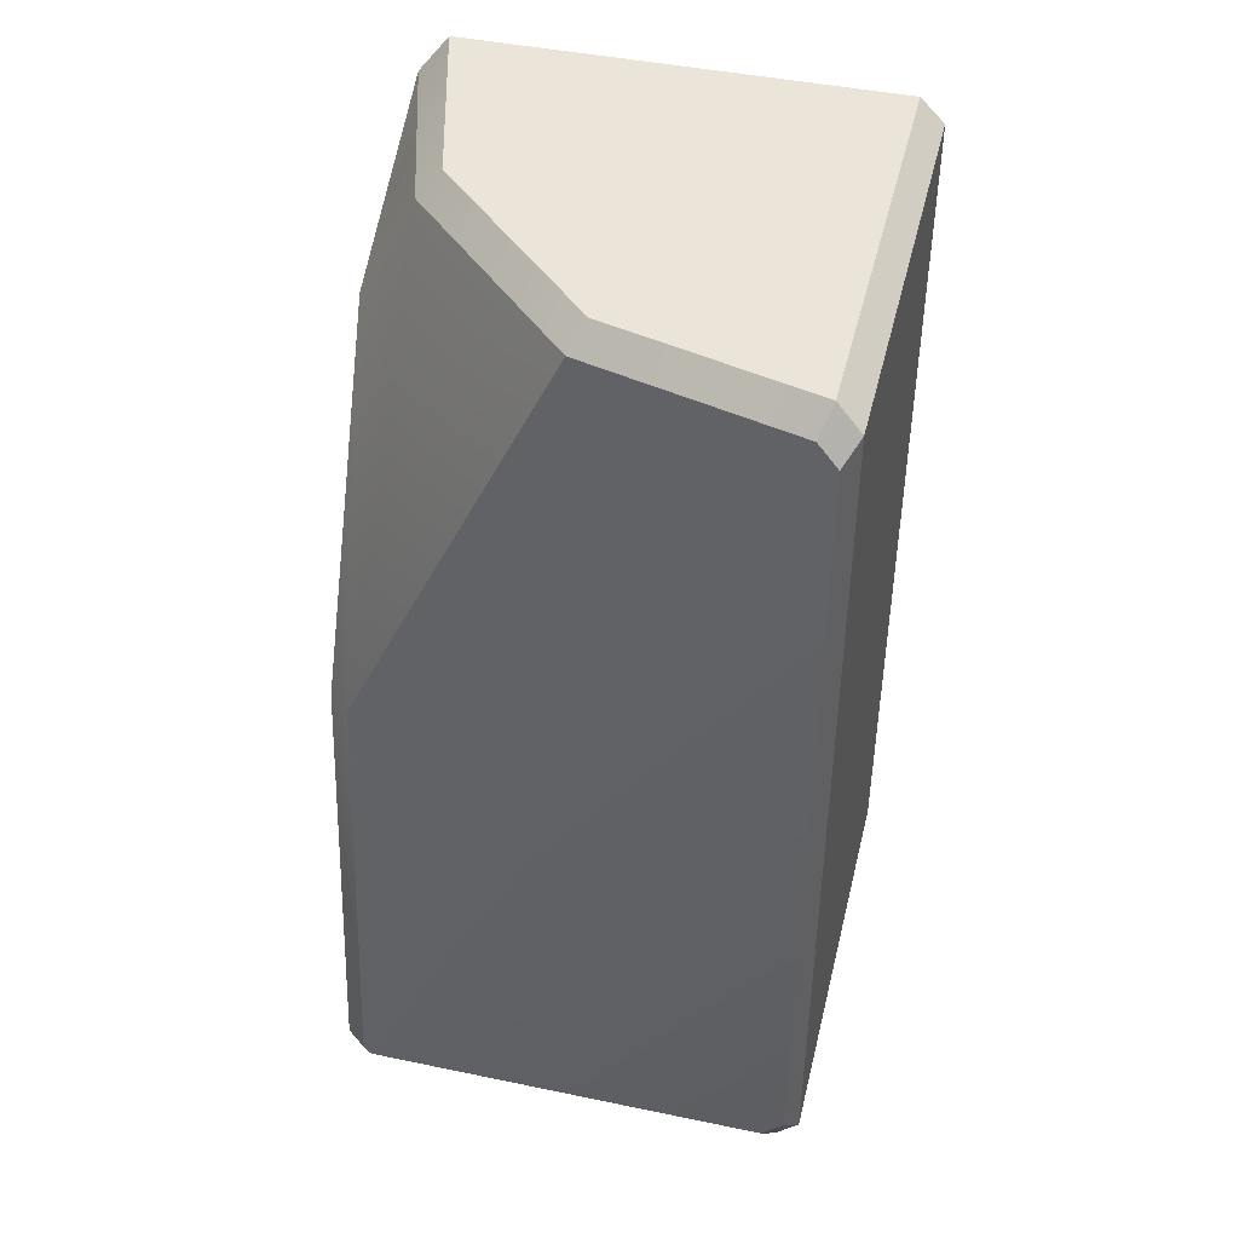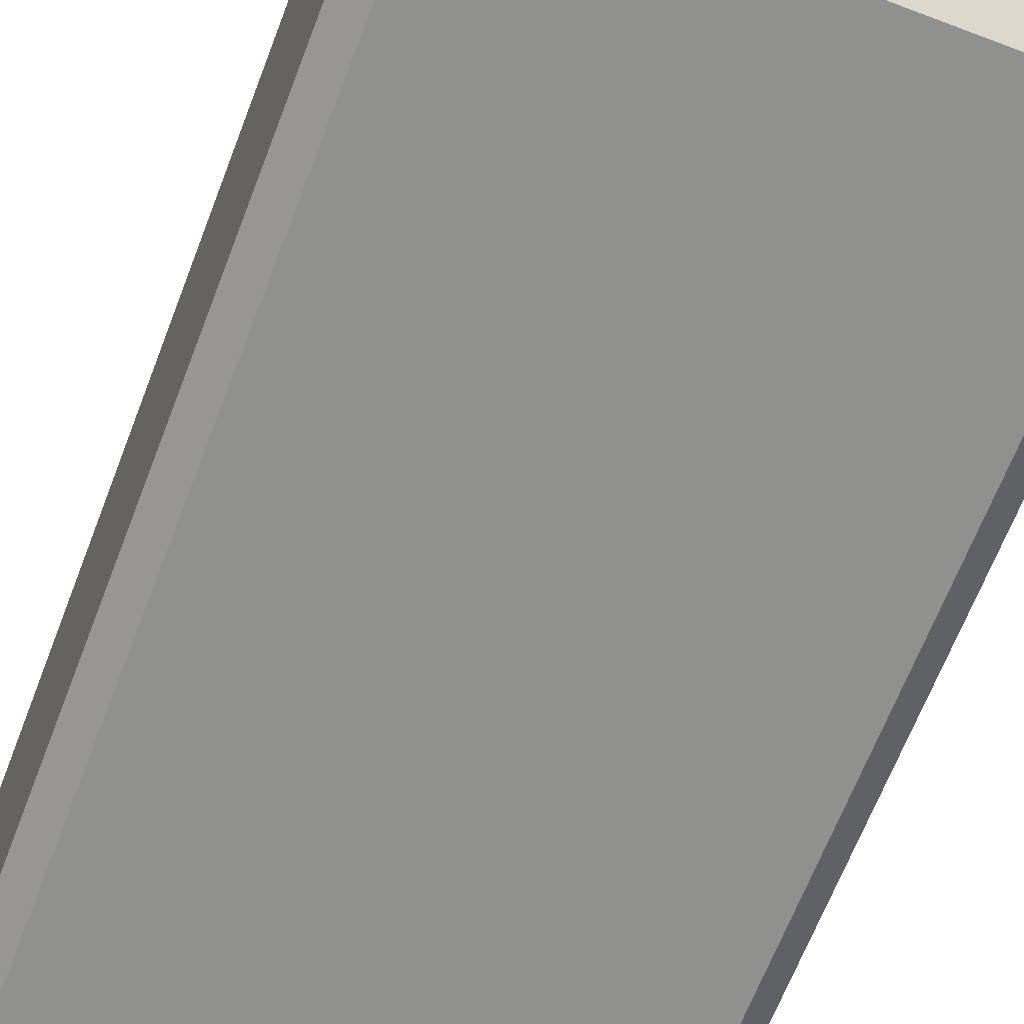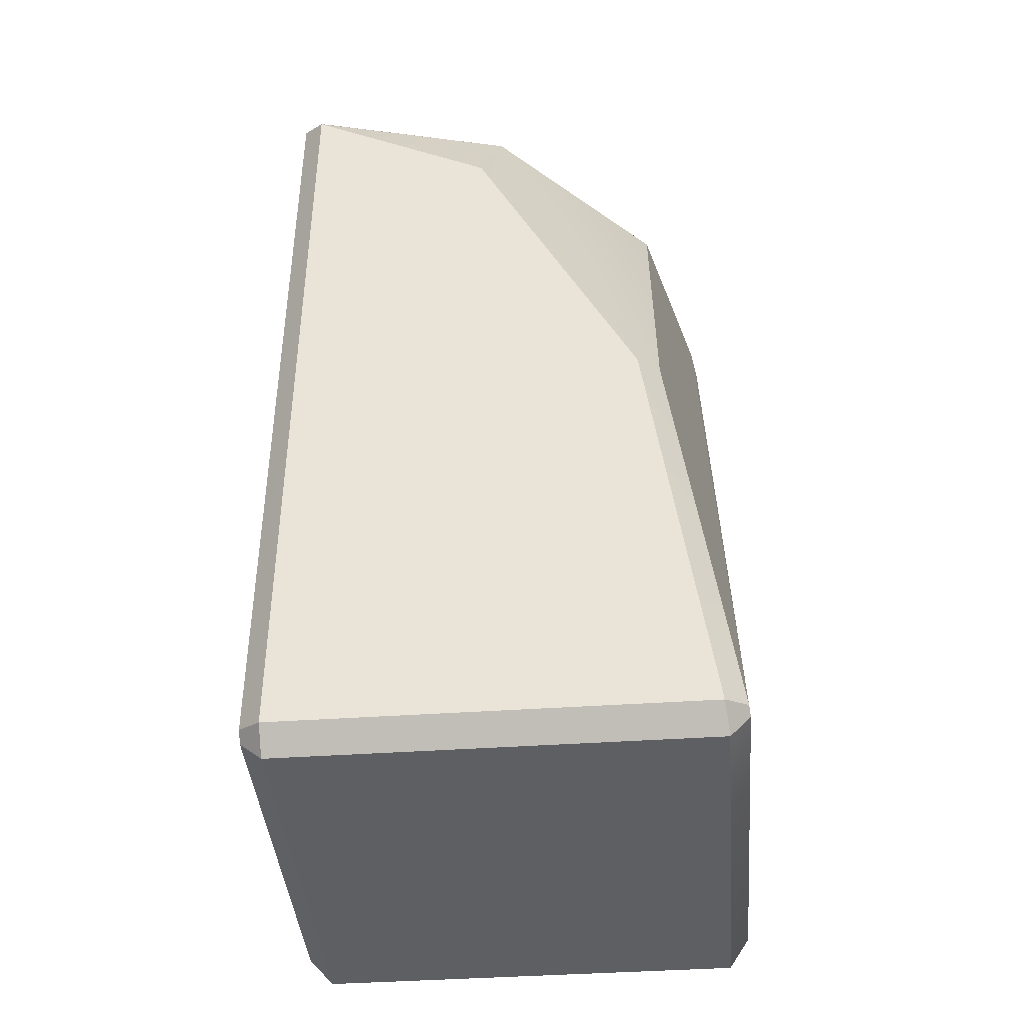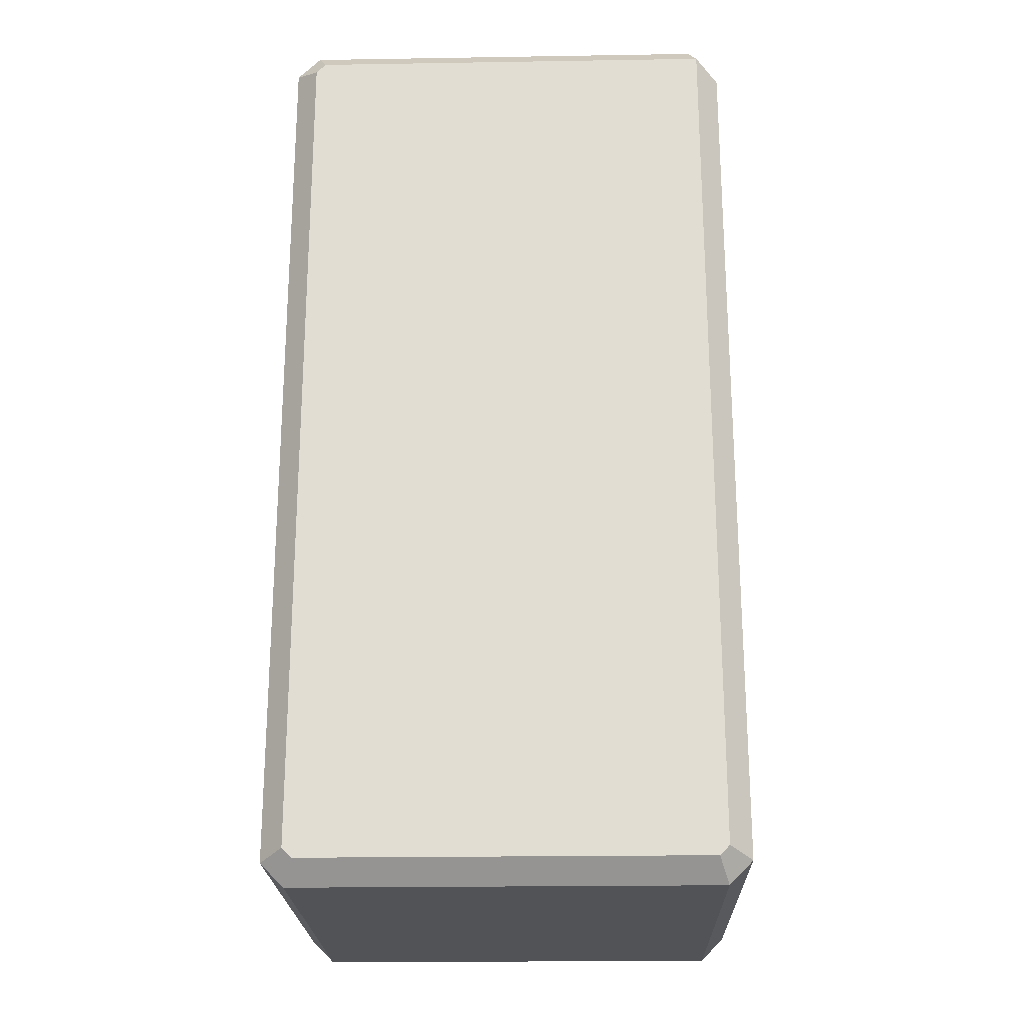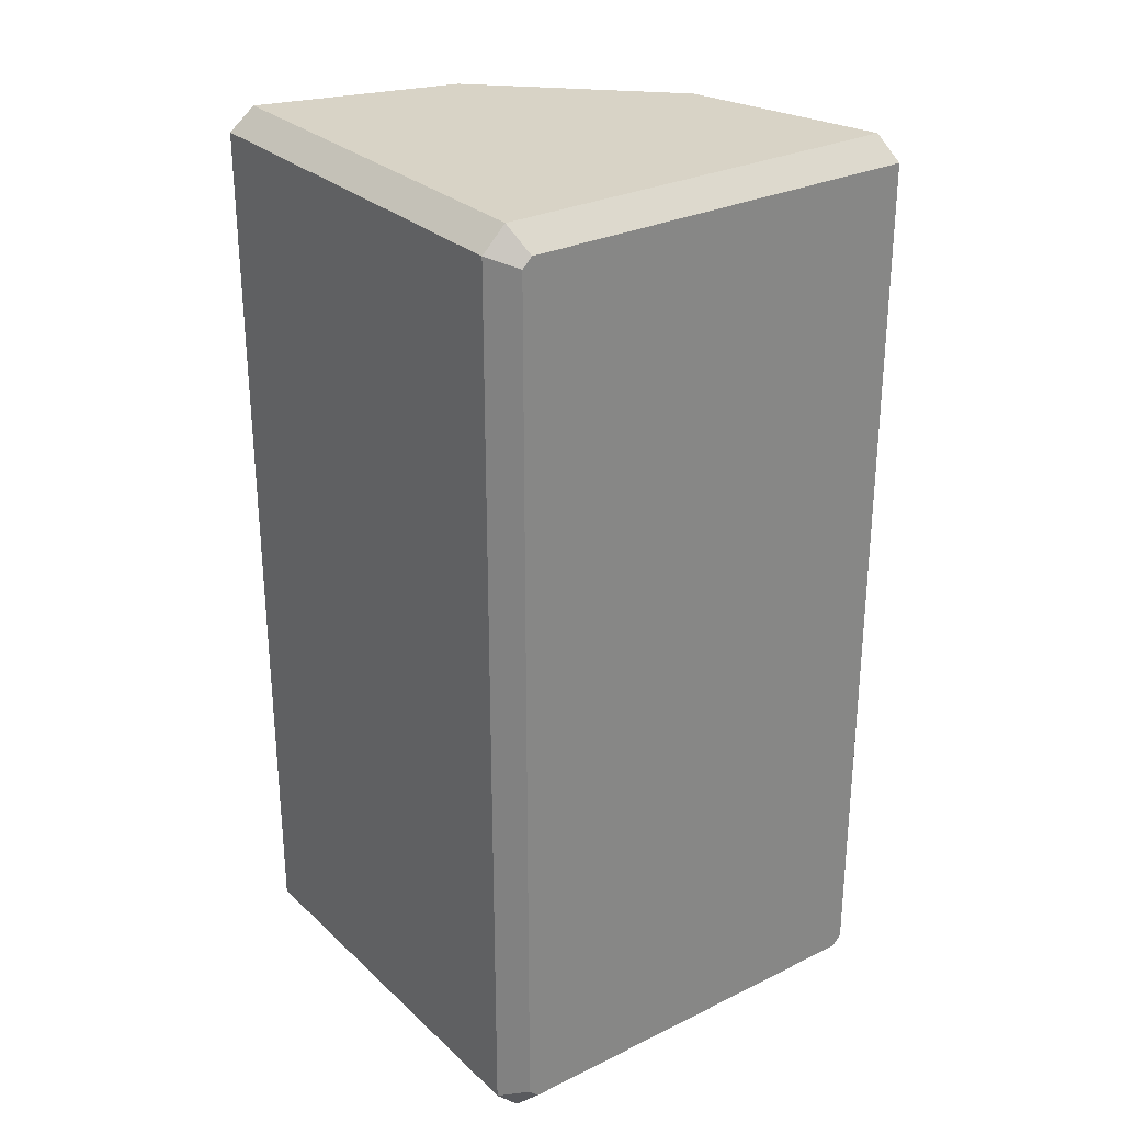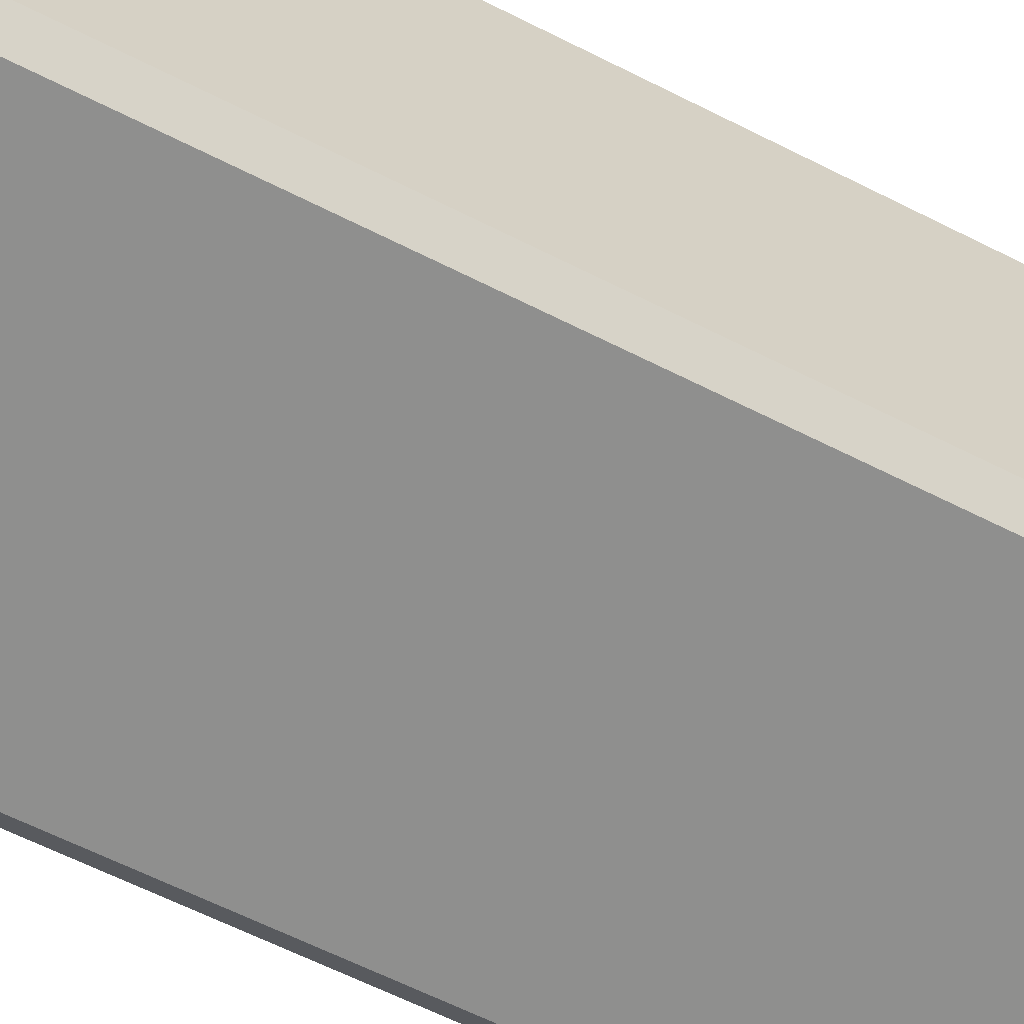
<metadata>
{"format":"obj","ext":"obj","renderer":"f3d","projection":"perspective","resolution":1024,"background":"white","views":[{"elev":44.6,"azim":-166.4,"up":"+Z"},{"elev":-65.5,"azim":-20.9,"up":"+Y"},{"elev":-41.6,"azim":94.8,"up":"+Z"},{"elev":-22.4,"azim":1.6,"up":"+Z"},{"elev":28.2,"azim":-36.4,"up":"+Z"},{"elev":-65.3,"azim":-116.7,"up":"+Y"}]}
</metadata>
<code>
o SomeRandomInvertedSlope
v 0.45 0.4906 -0.4296
v 0.5 0.4429 -0.45
v 0.45 0.366 0.5
v 0.5 0.3177 0.4849
v 0.5 -0.03762 1.195
v 0.4348 -0.45 1.5
v 0.45 -0.5 1.45
v 0.5 -0.45 1.416
v 0.45 -0.5 -0.4293
v 0.5 -0.45 -0.45
v 0.45 0.4496 -0.5
v 0.4335 0.4928 -0.4461
v -0.45 0.4496 -0.5
v -0.4256 0.4928 -0.4459
v 0.4293 -0.5 -0.45
v 0.45 -0.45 -0.5
v -0.4293 -0.5 -0.45
v -0.45 -0.45 -0.5
v -0.45 -0.45 1.5
v -0.4293 -0.5 1.45
v -0.5 -0.45 1.45
v -0.45 -0.5 1.429
v -0.5 -0.45 -0.45
v -0.45 -0.5 -0.4293
v 0.366 -0 1.45
v 0.3212 -0.02588 1.5
v 0 0.366 1.45
v -0.02738 0.3227 1.5
v -0.4305 0.4814 1.45
v -0.45 0.436 1.5
v -0.5 0.4496 -0.45
v -0.4727 0.4927 -0.398
v -0.4719 0.4925 1.409
v -0.5 0.4495 1.45
f 30 19 6 26 28
f 11 12 1 2
f 8 5 25
f 1 3 4 2
f 7 20 22 24 17 15 9
f 14 32 33 12
f 29 33 34 30
f 24 23 18 17
f 23 24 22 21
f 9 10 8 7
f 25 26 6 8
f 21 22 20 19
f 17 18 16 15
f 6 19 20 7
f 9 15 16 10
f 11 13 14 12
f 3 27 25 5 4
f 29 30 28 27
f 29 27 3 1 12 33
f 34 31 23 21
f 31 32 14 13
f 5 8 10 2 4
f 16 11 2 10
f 6 7 8
f 23 31 13 18
f 21 19 30 34
f 34 33 32 31
f 18 13 11 16
f 27 28 26 25

</code>
